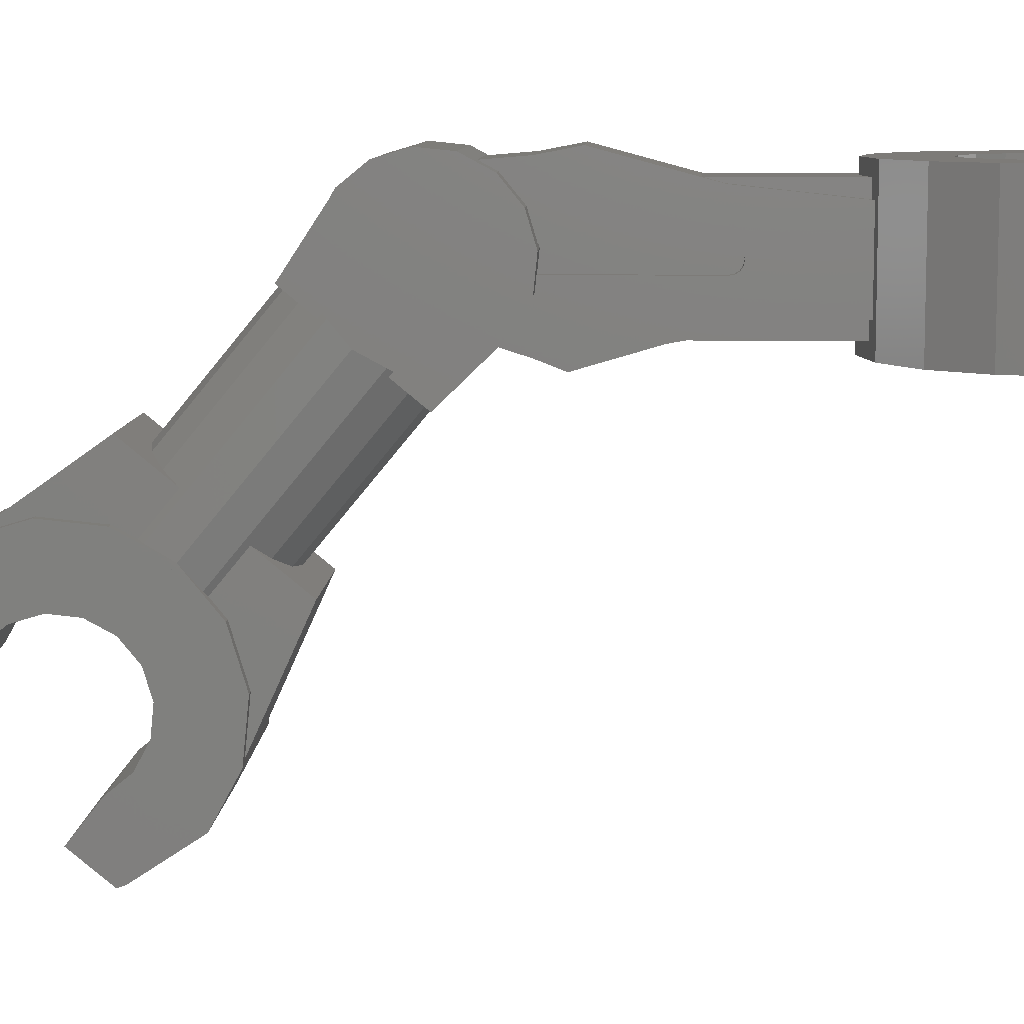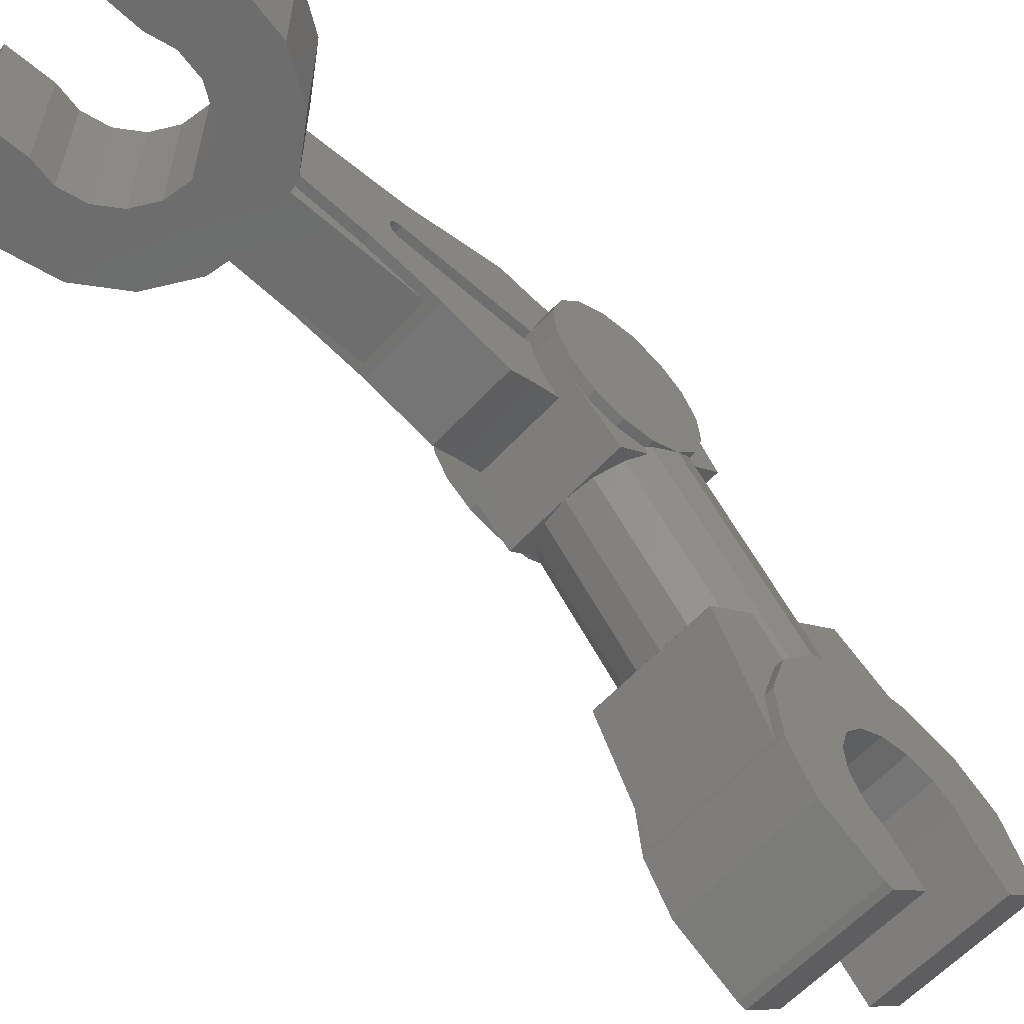
<metadata>
{"format":"stl","ext":"stl","renderer":"f3d","projection":"perspective","resolution":1024,"background":"white","views":[{"elev":8.9,"azim":92.9,"up":"+Y"},{"elev":-59.5,"azim":-132.3,"up":"+Y"}]}
</metadata>
<code>
# stl→obj: 420 verts, 567 faces
v 0.16 -0.2904 -0.1086
v 0.16 -0.201 -0.2438
v 0.16 -0.1018 -0.1235
v 0.16 -0.1413 -0.07512
v 0.16 -0.296 -0.09192
v 0.16 -0.2268 -0.00792
v -0.16 -0.1018 -0.1235
v -0.16 -0.201 -0.2438
v -0.16 -0.2904 -0.1086
v -0.16 -0.1413 -0.07512
v -0.16 -0.296 -0.09192
v -0.16 -0.2268 -0.00792
v 0.16 0.1018 0.1235
v 0.16 0.201 0.2438
v 0.16 0.05112 0.3058
v 0.16 0.04676 0.153
v 0.16 0.03368 0.3082
v 0.16 -0.03556 0.2242
v -0.16 0.05112 0.3058
v -0.16 0.201 0.2438
v -0.16 0.1018 0.1235
v -0.16 0.04676 0.153
v -0.16 -0.03556 0.2242
v -0.16 0.03368 0.3082
v 0.16 -0.0924 -0.3022
v 0.16 -0.04676 -0.153
v 0.16 0.03028 -0.3146
v 0.16 0.01532 -0.1593
v 0.16 0.1484 -0.279
v 0.16 0.07512 -0.1413
v 0.16 0.2438 -0.201
v 0.16 0.1235 -0.1018
v 0.16 0.3022 -0.0924
v 0.16 0.153 -0.04676
v 0.16 0.3146 0.03028
v 0.16 0.1593 0.01532
v 0.16 0.279 0.1484
v 0.16 0.1413 0.07512
v -0.16 -0.04676 -0.153
v -0.16 -0.0924 -0.3022
v -0.16 0.01532 -0.1593
v -0.16 0.03028 -0.3146
v -0.16 0.07512 -0.1413
v -0.16 0.1484 -0.279
v -0.16 0.1235 -0.1018
v -0.16 0.2438 -0.201
v -0.16 0.153 -0.04676
v -0.16 0.3022 -0.0924
v -0.16 0.1593 0.01532
v -0.16 0.3146 0.03028
v -0.16 0.1413 0.07512
v -0.16 0.279 0.1484
v -0.14 -0.08164 -0.3033
v -0.14 0.03028 -0.3146
v -0.14 0.1828 -0.4228
v -0.14 0.1484 -0.279
v -0.14 0.27 -0.3171
v -0.14 0.1862 -0.248
v -0.1131 0.2444 -0.3481
v -0.06124 0.2224 -0.3749
v 0 0.2146 -0.3843
v 0.14 0.1828 -0.4228
v 0.06124 0.2224 -0.3749
v 0.1131 0.2444 -0.3481
v 0.14 0.27 -0.3171
v 0.14 -0.08164 -0.3033
v 0.14 0.03028 -0.3146
v 0.14 0.1484 -0.279
v 0.14 0.1862 -0.248
v -0.14 0.2821 0.1381
v -0.14 0.45 -0.09872
v -0.14 0.3146 0.03028
v -0.14 0.3628 -0.2045
v -0.14 0.3022 -0.0924
v -0.14 0.279 -0.1355
v -0.1131 0.3883 -0.1735
v -0.06124 0.4104 -0.1467
v 0 0.4181 -0.1373
v 0.14 0.45 -0.09872
v 0.06124 0.4104 -0.1467
v 0.1131 0.3883 -0.1735
v 0.14 0.3628 -0.2045
v 0.14 0.3022 -0.0924
v 0.14 0.279 -0.1355
v 0.14 0.3146 0.03028
v 0.14 0.2821 0.1381
v -0.14 0.6135 -0.7389
v -0.14 0.4873 -0.609
v -0.14 0.569 -0.6845
v -0.14 0.5488 -0.6172
v -0.14 0.5426 -0.5418
v -0.14 0.5553 -0.5523
v -0.14 0.6908 -0.362
v -0.14 0.8424 -0.4611
v -0.14 0.7806 -0.4279
v -0.14 0.7107 -0.4208
v -0.14 0.648 -0.4397
v -0.14 0.6354 -0.4293
v -0.1131 0.661 -0.3982
v -0.06124 0.683 -0.3715
v 0 0.6908 -0.362
v 0.14 0.6908 -0.362
v 0.06124 0.683 -0.3715
v 0.1131 0.661 -0.3982
v 0.14 0.6354 -0.4293
v 0 0.4873 -0.609
v -0.06124 0.495 -0.5996
v -0.1131 0.5171 -0.5729
v 0.14 0.4873 -0.609
v 0.06124 0.495 -0.5996
v 0.1131 0.5171 -0.5729
v 0.14 0.5426 -0.5418
v 0.14 0.8424 -0.4611
v 0.14 0.7806 -0.4279
v 0.14 0.7107 -0.4208
v 0.14 0.648 -0.4397
v 0.14 0.569 -0.6845
v 0.14 0.6135 -0.7389
v 0.14 0.5488 -0.6172
v 0.14 0.5553 -0.5523
v 0.1 0.6135 -0.7389
v 0.1 0.5879 -0.7126
v -0.1 0.5879 -0.7126
v -0.1 0.6135 -0.7389
v 0.1 0.8922 -0.7693
v -0.1 0.8922 -0.7693
v -0.1 0.8848 -0.681
v 0.1 0.8848 -0.681
v 0.1 0.908 -0.85
v -0.1 0.908 -0.85
v -0.1 0.5698 -0.7699
v -0.1 0.8668 -0.7145
v -0.1 0.8125 -0.7589
v -0.1 0.8476 -1.075
v -0.1 0.6753 -0.7721
v -0.1 0.548 -0.825
v -0.1 0.703 -0.7749
v -0.1 0.5944 -0.982
v 0.08 0.858 -1.304
v 0 0.858 -1.288
v 0.08 0.858 -1.036
v -0.08 0.858 -1.304
v -0.08 0.858 -1.036
v -0.08 0.8231 -1.304
v -0.08 0.8476 -1.075
v 0.08 0.8476 -1.075
v 0.08 0.8231 -1.304
v 0.08 0.598 -1.304
v 0.08 0.598 -1.002
v 0 0.598 -1.288
v -0.08 0.598 -1.002
v -0.08 0.598 -1.304
v -0.08 0.6234 -1.143
v -0.08 0.6344 -1.304
v 0.08 0.6234 -1.143
v 0.08 0.6344 -1.304
v -0.1504 0.568 -1.77
v -0.1504 0.888 -1.77
v -0.1478 0.888 -1.661
v -0.1478 0.568 -1.661
v -0.16 0.888 -1.6
v -0.2685 0.888 -1.755
v -0.312 0.888 -1.6
v -0.2592 0.888 -1.77
v 0.2685 0.888 -1.755
v 0.1478 0.888 -1.661
v 0.16 0.888 -1.6
v 0.312 0.888 -1.6
v 0.2592 0.888 -1.77
v 0.1504 0.888 -1.77
v -0.16 0.568 -1.6
v -0.312 0.568 -1.6
v -0.2685 0.568 -1.755
v -0.2592 0.568 -1.77
v 0.2592 0.568 -1.77
v 0.2685 0.568 -1.755
v 0.1478 0.568 -1.661
v 0.1504 0.568 -1.77
v 0.16 0.568 -1.6
v 0.312 0.568 -1.6
v 0.2685 0.708 -1.755
v 0.2685 0.748 -1.755
v 0.312 0.748 -1.6
v 0.312 0.708 -1.6
v 0.1194 0.568 -1.312
v 0.1 0.6347 -1.308
v 0.1 0.568 -1.308
v 0.1194 0.708 -1.312
v 0.1194 0.748 -1.312
v 0.1 0.748 -1.308
v 0.1 0.708 -1.308
v 0.1 0.8227 -1.308
v 0.1194 0.888 -1.312
v 0.1 0.888 -1.308
v 0 0.888 -1.288
v 0 0.568 -1.288
v -0.2882 0.888 -1.481
v -0.1478 0.888 -1.539
v -0.2206 0.888 -1.379
v -0.1131 0.888 -1.487
v -0.1194 0.888 -1.312
v -0.06124 0.888 -1.452
v 0 0.888 -1.44
v 0.06124 0.888 -1.452
v 0.2206 0.888 -1.379
v 0.1131 0.888 -1.487
v 0.2882 0.888 -1.481
v 0.1478 0.888 -1.539
v -0.1478 0.568 -1.539
v -0.2882 0.568 -1.481
v -0.1131 0.568 -1.487
v -0.2206 0.568 -1.379
v -0.06124 0.568 -1.452
v -0.1194 0.568 -1.312
v 0 0.568 -1.44
v 0.06124 0.568 -1.452
v 0.1131 0.568 -1.487
v 0.2206 0.568 -1.379
v 0.1478 0.568 -1.539
v 0.2882 0.568 -1.481
v 0.1 0.8476 -1.075
v 0.1 0.5944 -0.982
v 0.1 0.6234 -1.143
v -0.1 0.6234 -1.143
v -0.1 0.6347 -1.308
v -0.1 0.8227 -1.308
v 0.08 0.703 -0.7749
v 0.08 0.703 -1.08
v 0.08 0.728 -1.08
v 0.08 0.7452 -0.7792
v 0.08 0.753 -1.08
v 0.08 0.753 -0.7768
v -0.1 0.703 -1.105
v -0.1 0.703 -1.08
v -0.1 0.753 -1.08
v -0.1 0.753 -0.7768
v -0.1 0.753 -1.105
v -0.1 0.728 -1.105
v -0.08 0.753 -0.7768
v -0.08 0.753 -1.08
v -0.08 0.728 -1.08
v -0.08 0.7452 -0.7792
v -0.08 0.703 -1.08
v -0.08 0.703 -0.7749
v 0.1 0.5698 -0.7699
v 0.1 0.8668 -0.7145
v 0.1 0.8125 -0.7589
v 0.1 0.548 -0.825
v 0.1 0.6753 -0.7721
v 0.1 0.703 -0.7749
v 0.1 0.703 -1.08
v 0.1 0.703 -1.105
v 0.1 0.753 -0.7768
v 0.1 0.753 -1.08
v 0.1 0.753 -1.105
v 0.1 0.728 -1.105
v 0.16 0.04678 0.153
v -0.16 0.04678 0.153
v -0.16 0.1593 0.01534
v 0.16 0.1593 0.01534
v -0.16 0.153 -0.04678
v 0.16 0.153 -0.04678
v -0.16 0.01534 -0.1593
v 0.16 0.01534 -0.1593
v -0.16 -0.04678 -0.153
v 0.16 -0.04678 -0.153
v -0.16 -0.09239 -0.3022
v 0.16 -0.09239 -0.3022
v -0.16 0.03029 -0.3145
v 0.16 0.03029 -0.3145
v -0.16 0.3022 -0.09239
v 0.16 0.3022 -0.09239
v -0.16 0.3145 0.03029
v 0.16 0.3145 0.03029
v -0.16 -0.1412 -0.07512
v 0.16 -0.1412 -0.07512
v 0.16 -0.2268 -0.007944
v -0.16 -0.2268 -0.007944
v -0.16 -0.296 -0.0919
v 0.16 -0.296 -0.0919
v 0.16 0.0468 0.153
v 0.16 -0.0356 0.2242
v -0.16 -0.0356 0.2242
v -0.16 0.0468 0.153
v 0.16 0.03364 0.3081
v -0.16 0.03364 0.3081
v -0.14 -0.0818 -0.3034
v -0.14 0.183 -0.4226
v 0.14 0.183 -0.4226
v 0.14 -0.0818 -0.3034
v 0.14 0.282 0.1381
v 0.14 0.45 -0.09868
v -0.14 0.45 -0.09868
v -0.14 0.282 0.1381
v -0.16 0.2327 -0.1918
v -0.16 0.6024 -0.4965
v -0.1478 0.5634 -0.5438
v -0.1478 0.1937 -0.239
v -0.1131 0.5304 -0.5838
v -0.1131 0.1607 -0.2791
v -0.06123 0.5083 -0.6106
v -0.06123 0.1387 -0.3059
v 0 0.5006 -0.62
v 0 0.1309 -0.3153
v 0.06123 0.5083 -0.6106
v 0.06123 0.1387 -0.3059
v 0.1131 0.5304 -0.5838
v 0.1131 0.1607 -0.2791
v 0.1478 0.5634 -0.5438
v 0.1478 0.1937 -0.239
v 0.16 0.6024 -0.4965
v 0.16 0.2327 -0.1918
v 0.1478 0.6413 -0.4493
v 0.1478 0.2716 -0.1446
v 0.1131 0.6743 -0.4092
v 0.1131 0.3046 -0.1045
v 0.06123 0.6964 -0.3825
v 0.06123 0.3267 -0.07774
v -0 0.7041 -0.3731
v -0 0.3345 -0.06834
v -0.06123 0.6964 -0.3825
v -0.06123 0.3267 -0.07774
v -0.1131 0.6743 -0.4092
v -0.1131 0.3046 -0.1045
v -0.1478 0.6413 -0.4493
v -0.1478 0.2716 -0.1446
v -0.14 0.691 -0.3621
v 0.14 0.691 -0.3621
v 0.14 0.8423 -0.4611
v -0.14 0.8423 -0.4611
v 0.16 0.728 -0.6
v 0.16 0.7107 -0.4208
v 0.16 0.6435 -0.4411
v 0.16 0.5891 -0.4855
v 0.16 0.5558 -0.5474
v 0.16 0.5488 -0.6173
v 0.16 0.569 -0.6845
v 0.16 0.6135 -0.7389
v 0.16 0.6753 -0.7721
v 0.16 0.7452 -0.7792
v 0.16 0.8125 -0.7589
v 0.16 0.8669 -0.7145
v 0.16 0.9001 -0.6526
v 0.16 0.9071 -0.5827
v 0.16 0.8869 -0.5155
v 0.16 0.8425 -0.4611
v 0.16 0.7806 -0.4279
v -0.16 0.7107 -0.4208
v -0.16 0.6435 -0.4411
v -0.16 0.5891 -0.4855
v -0.16 0.5558 -0.5474
v -0.16 0.5488 -0.6173
v -0.16 0.569 -0.6845
v -0.16 0.6135 -0.7389
v -0.16 0.6753 -0.7721
v -0.16 0.7452 -0.7792
v -0.16 0.8125 -0.7589
v -0.16 0.8669 -0.7145
v -0.16 0.9001 -0.6526
v -0.16 0.9071 -0.5827
v -0.16 0.8869 -0.5155
v -0.16 0.8425 -0.4611
v -0.16 0.7806 -0.4279
v -0.16 0.728 -0.6
v -0.1 0.5944 -0.9822
v 0.1 0.5944 -0.9822
v 0.1 0.548 -0.8249
v -0.1 0.548 -0.8249
v 0.1 0.5481 -0.825
v 0.1 0.5697 -0.7698
v -0.1 0.5697 -0.7698
v -0.1 0.5481 -0.825
v -0.1 0.588 -0.7124
v -0.1 0.5696 -0.77
v 0.1 0.5696 -0.77
v 0.1 0.588 -0.7124
v -0.2883 0.568 -1.481
v -0.2883 0.888 -1.481
v 0.2206 0.708 -1.379
v 0.2206 0.748 -1.379
v 0.2883 0.708 -1.481
v 0.2883 0.748 -1.481
v 0.06123 0.568 -1.452
v 0.06123 0.888 -1.452
v 1e-06 0.568 -1.44
v 1e-06 0.888 -1.44
v -0.06123 0.568 -1.452
v -0.06123 0.888 -1.452
v 0.08 0.7049 -1.09
v 0.08 0.7103 -1.098
v 0.08 0.7184 -1.103
v 0.08 0.728 -1.105
v 0.08 0.7376 -1.103
v 0.08 0.7457 -1.098
v 0.08 0.7511 -1.09
v 0.1 0.7049 -1.09
v 0.1 0.7103 -1.098
v 0.1 0.7184 -1.103
v 0.1 0.7376 -1.103
v 0.1 0.7457 -1.098
v 0.1 0.7511 -1.09
v 0.08 0.753 -0.7769
v 0.1 0.753 -0.7769
v -0.08 0.7511 -1.09
v -0.08 0.7457 -1.098
v -0.08 0.7376 -1.103
v -0.08 0.728 -1.105
v -0.08 0.7184 -1.103
v -0.08 0.7103 -1.098
v -0.08 0.7049 -1.09
v -0.1 0.7511 -1.09
v -0.1 0.7457 -1.098
v -0.1 0.7376 -1.103
v -0.1 0.7184 -1.103
v -0.1 0.7103 -1.098
v -0.1 0.7049 -1.09
v -0.1 0.753 -0.7769
v -0.08 0.753 -0.7769
v 0.2883 0.888 -1.481
v 0.2883 0.568 -1.481
f 1 2 3
f 3 4 1
f 5 1 4
f 4 6 5
f 7 8 9
f 9 10 7
f 11 12 10
f 10 9 11
f 1 9 8
f 8 2 1
f 9 1 5
f 5 11 9
f 13 14 15
f 15 16 13
f 17 18 16
f 16 15 17
f 19 20 21
f 21 22 19
f 22 23 24
f 24 19 22
f 15 19 24
f 24 17 15
f 19 15 14
f 14 20 19
f 2 25 26
f 26 3 2
f 25 27 28
f 28 26 25
f 28 27 29
f 29 30 28
f 30 29 31
f 31 32 30
f 32 31 33
f 33 34 32
f 34 33 35
f 35 36 34
f 36 35 37
f 37 38 36
f 38 37 14
f 14 13 38
f 8 7 39
f 39 40 8
f 40 39 41
f 41 42 40
f 42 41 43
f 43 44 42
f 44 43 45
f 45 46 44
f 45 47 48
f 48 46 45
f 47 49 50
f 50 48 47
f 50 49 51
f 51 52 50
f 52 51 21
f 21 20 52
f 53 54 55
f 55 54 56
f 56 57 55
f 57 56 58
f 55 57 59
f 55 59 60
f 55 60 61
f 61 62 55
f 62 61 63
f 62 63 64
f 62 64 65
f 66 62 67
f 68 67 62
f 62 65 68
f 68 65 69
f 70 71 72
f 71 73 74
f 74 72 71
f 74 73 75
f 76 73 71
f 76 71 77
f 78 77 71
f 71 79 78
f 78 79 80
f 80 79 81
f 81 79 82
f 83 84 82
f 82 79 83
f 83 79 85
f 85 79 86
f 87 88 89
f 89 88 90
f 88 91 92
f 92 90 88
f 93 94 95
f 93 95 96
f 97 98 93
f 93 96 97
f 93 98 99
f 93 99 100
f 93 100 101
f 102 101 103
f 102 103 104
f 102 104 105
f 88 106 107
f 88 107 108
f 88 108 91
f 106 109 110
f 110 109 111
f 111 109 112
f 113 102 114
f 114 102 115
f 102 105 116
f 116 115 102
f 117 109 118
f 109 117 119
f 120 112 109
f 109 119 120
f 121 118 122
f 109 106 122
f 122 118 109
f 122 106 123
f 88 87 123
f 123 106 88
f 123 87 124
f 125 126 127
f 127 128 125
f 129 130 126
f 126 125 129
f 123 124 131
f 127 126 132
f 133 132 126
f 126 130 133
f 133 130 134
f 124 135 136
f 136 131 124
f 135 137 138
f 138 136 135
f 139 140 141
f 140 142 143
f 143 141 140
f 142 144 145
f 145 143 142
f 146 147 139
f 139 141 146
f 148 149 150
f 151 152 150
f 150 149 151
f 153 154 152
f 152 151 153
f 155 149 148
f 148 156 155
f 157 158 159
f 159 160 157
f 161 159 162
f 162 163 161
f 159 158 164
f 164 162 159
f 165 166 167
f 167 168 165
f 166 165 169
f 169 170 166
f 171 172 173
f 173 160 171
f 160 173 174
f 174 157 160
f 164 174 173
f 173 162 164
f 162 173 172
f 172 163 162
f 175 176 177
f 177 178 175
f 179 177 176
f 176 180 179
f 181 182 183
f 183 184 181
f 181 175 169
f 169 182 181
f 176 175 181
f 165 182 169
f 185 186 187
f 188 189 190
f 190 191 188
f 192 193 194
f 192 194 139
f 139 147 192
f 194 195 140
f 140 139 194
f 148 187 186
f 186 156 148
f 148 150 196
f 196 187 148
f 161 163 197
f 197 198 161
f 198 197 199
f 199 200 198
f 200 199 201
f 201 202 200
f 201 195 203
f 203 202 201
f 204 194 193
f 194 204 203
f 203 195 194
f 204 193 205
f 205 206 204
f 206 205 207
f 207 208 206
f 208 207 168
f 168 167 208
f 171 209 210
f 210 172 171
f 209 211 212
f 212 210 209
f 211 213 214
f 214 212 211
f 214 213 215
f 215 196 214
f 216 185 187
f 216 187 196
f 196 215 216
f 216 217 218
f 218 185 216
f 217 219 220
f 220 218 217
f 219 179 180
f 180 220 219
f 129 141 143
f 143 130 129
f 129 221 146
f 146 141 129
f 143 145 134
f 134 130 143
f 151 149 222
f 222 138 151
f 155 223 222
f 222 149 155
f 138 224 153
f 153 151 138
f 155 156 186
f 186 223 155
f 153 224 225
f 225 154 153
f 221 192 147
f 147 146 221
f 145 144 226
f 226 134 145
f 227 228 229
f 229 230 227
f 230 229 231
f 231 232 230
f 233 225 224
f 224 234 233
f 134 235 236
f 236 133 134
f 134 226 237
f 237 235 134
f 226 225 238
f 238 237 226
f 233 238 225
f 239 240 241
f 241 242 239
f 241 243 244
f 244 242 241
f 224 138 137
f 137 234 224
f 188 191 186
f 188 186 185
f 190 189 192
f 192 189 193
f 122 245 121
f 128 246 125
f 125 246 247
f 247 129 125
f 247 221 129
f 248 249 121
f 121 245 248
f 249 248 222
f 223 250 249
f 249 222 223
f 184 180 176
f 176 181 184
f 182 165 168
f 168 183 182
f 251 250 223
f 251 223 252
f 221 247 253
f 221 253 254
f 221 254 255
f 192 221 255
f 255 190 192
f 191 190 256
f 256 252 191
f 255 256 190
f 186 191 252
f 252 223 186
f 257 258 21
f 257 21 13
f 13 21 51
f 13 51 38
f 38 51 259
f 38 259 260
f 260 259 261
f 260 261 262
f 262 261 45
f 262 45 32
f 32 45 43
f 32 43 30
f 30 43 263
f 30 263 264
f 264 263 265
f 264 265 266
f 266 265 7
f 266 7 3
f 3 7 10
f 3 10 4
f 2 8 267
f 2 267 268
f 268 267 269
f 268 269 270
f 270 269 44
f 270 44 29
f 29 44 46
f 29 46 31
f 31 46 271
f 31 271 272
f 272 271 273
f 272 273 274
f 274 273 52
f 274 52 37
f 37 52 20
f 37 20 14
f 275 12 6
f 275 6 276
f 277 278 279
f 277 279 280
f 281 282 283
f 281 283 284
f 285 286 23
f 285 23 18
f 287 288 289
f 287 289 290
f 291 292 293
f 291 293 294
f 295 296 297
f 295 297 298
f 298 297 299
f 298 299 300
f 300 299 301
f 300 301 302
f 302 301 303
f 302 303 304
f 304 303 305
f 304 305 306
f 306 305 307
f 306 307 308
f 308 307 309
f 308 309 310
f 310 309 311
f 310 311 312
f 312 311 313
f 312 313 314
f 314 313 315
f 314 315 316
f 316 315 317
f 316 317 318
f 318 317 319
f 318 319 320
f 320 319 321
f 320 321 322
f 322 321 323
f 322 323 324
f 324 323 325
f 324 325 326
f 326 325 296
f 326 296 295
f 327 328 329
f 327 329 330
f 331 332 333
f 331 333 334
f 331 334 335
f 331 335 336
f 331 336 337
f 331 337 338
f 331 338 339
f 331 339 340
f 331 340 341
f 331 341 342
f 331 342 343
f 331 343 344
f 331 344 345
f 331 345 346
f 331 346 347
f 331 347 332
f 332 348 349
f 332 349 333
f 333 349 350
f 333 350 334
f 334 350 351
f 334 351 335
f 335 351 352
f 335 352 336
f 336 352 353
f 336 353 337
f 337 353 354
f 337 354 338
f 338 354 355
f 338 355 339
f 339 355 356
f 339 356 340
f 340 356 357
f 340 357 341
f 341 357 358
f 341 358 342
f 342 358 359
f 342 359 343
f 343 359 360
f 343 360 344
f 344 360 361
f 344 361 345
f 345 361 362
f 345 362 346
f 346 362 363
f 346 363 347
f 347 363 348
f 347 348 332
f 348 363 364
f 363 362 364
f 362 361 364
f 361 360 364
f 360 359 364
f 359 358 364
f 358 357 364
f 357 356 364
f 356 355 364
f 355 354 364
f 354 353 364
f 353 352 364
f 352 351 364
f 351 350 364
f 350 349 364
f 349 348 364
f 365 366 367
f 365 367 368
f 369 370 371
f 369 371 372
f 373 374 375
f 373 375 376
f 177 166 170
f 177 170 178
f 158 157 174
f 158 174 164
f 175 178 170
f 175 170 169
f 163 172 377
f 163 377 378
f 378 377 212
f 378 212 199
f 199 212 214
f 199 214 201
f 201 214 196
f 201 196 195
f 189 188 379
f 189 379 380
f 380 379 381
f 380 381 382
f 382 381 184
f 382 184 183
f 166 177 179
f 166 179 167
f 167 179 219
f 167 219 208
f 208 219 217
f 208 217 206
f 206 217 383
f 206 383 384
f 384 383 385
f 384 385 386
f 386 385 387
f 386 387 388
f 388 387 211
f 388 211 200
f 200 211 209
f 200 209 198
f 198 209 171
f 198 171 161
f 161 171 160
f 161 160 159
f 228 389 229
f 389 390 229
f 390 391 229
f 391 392 229
f 392 393 229
f 393 394 229
f 394 395 229
f 395 231 229
f 228 251 396
f 228 396 389
f 389 396 397
f 389 397 390
f 390 397 398
f 390 398 391
f 391 398 256
f 391 256 392
f 392 256 399
f 392 399 393
f 393 399 400
f 393 400 394
f 394 400 401
f 394 401 395
f 395 401 254
f 395 254 231
f 250 251 228
f 250 228 227
f 402 231 254
f 402 254 403
f 241 240 404
f 241 404 405
f 241 405 406
f 241 406 407
f 241 407 408
f 241 408 409
f 241 409 410
f 241 410 243
f 240 235 411
f 240 411 404
f 404 411 412
f 404 412 405
f 405 412 413
f 405 413 406
f 406 413 238
f 406 238 407
f 407 238 414
f 407 414 408
f 408 414 415
f 408 415 409
f 409 415 416
f 409 416 410
f 410 416 234
f 410 234 243
f 237 238 413
f 237 413 412
f 237 412 411
f 237 411 235
f 233 234 416
f 233 416 415
f 233 415 414
f 233 414 238
f 417 235 240
f 417 240 418
f 244 243 234
f 244 234 137
f 193 189 380
f 193 380 205
f 205 380 382
f 205 382 419
f 419 382 183
f 419 183 168
f 188 185 218
f 188 218 379
f 379 218 420
f 379 420 381
f 381 420 180
f 381 180 184
f 256 398 252
f 398 397 252
f 397 396 252
f 396 251 252
f 254 401 255
f 401 400 255
f 400 399 255
f 399 256 255

</code>
